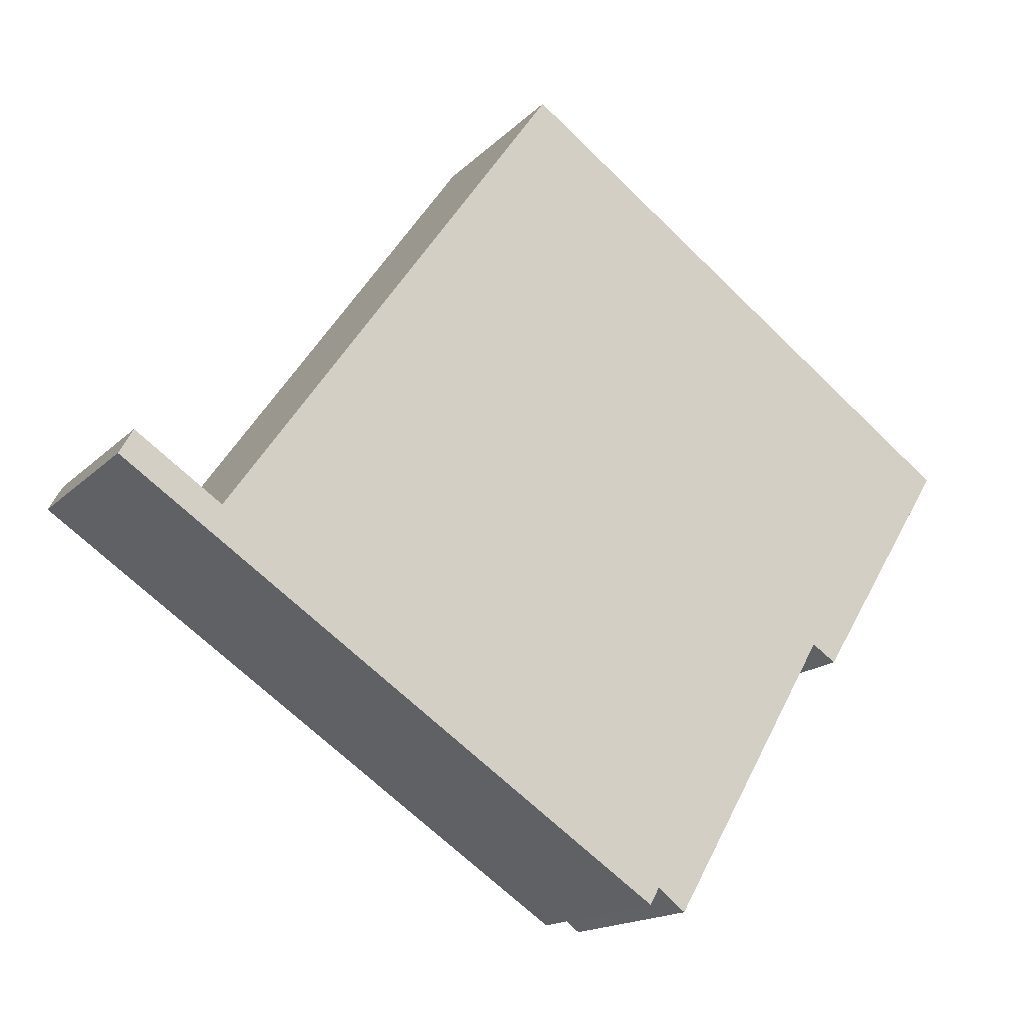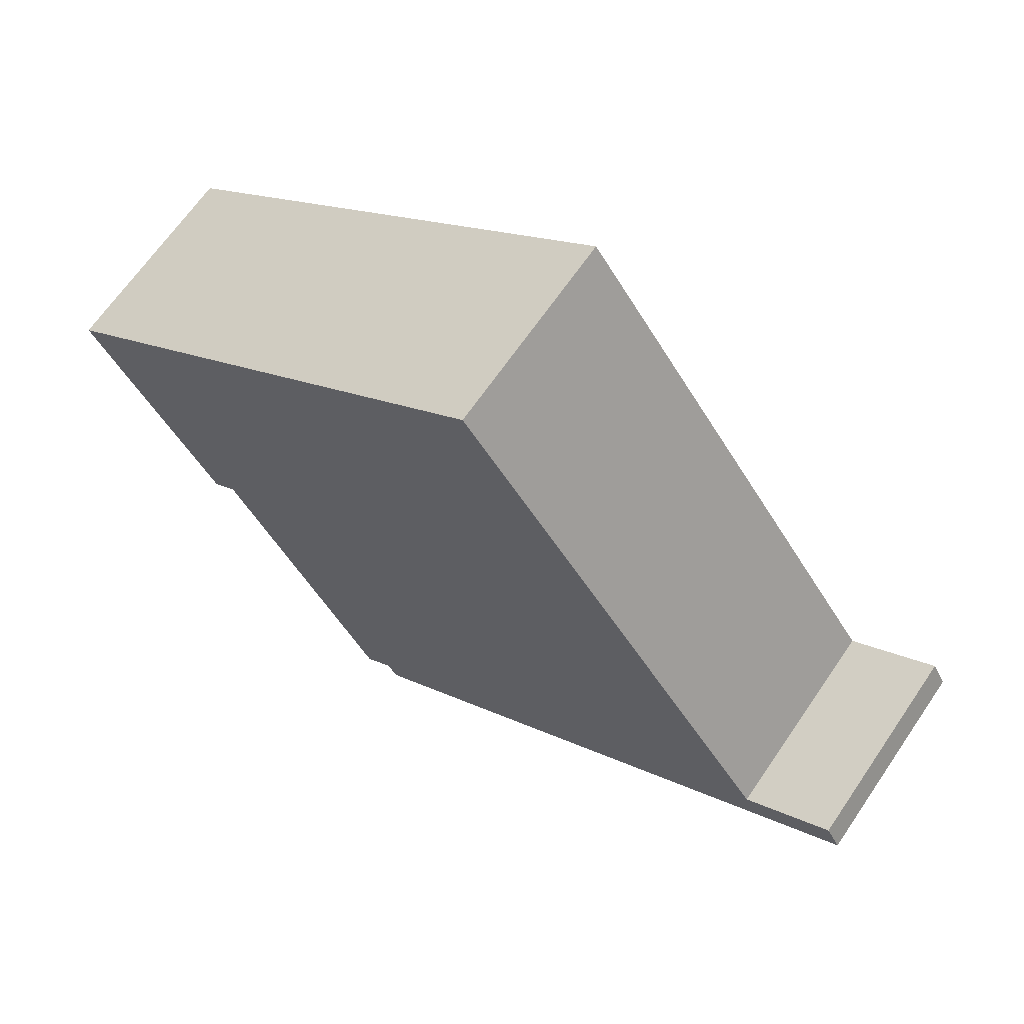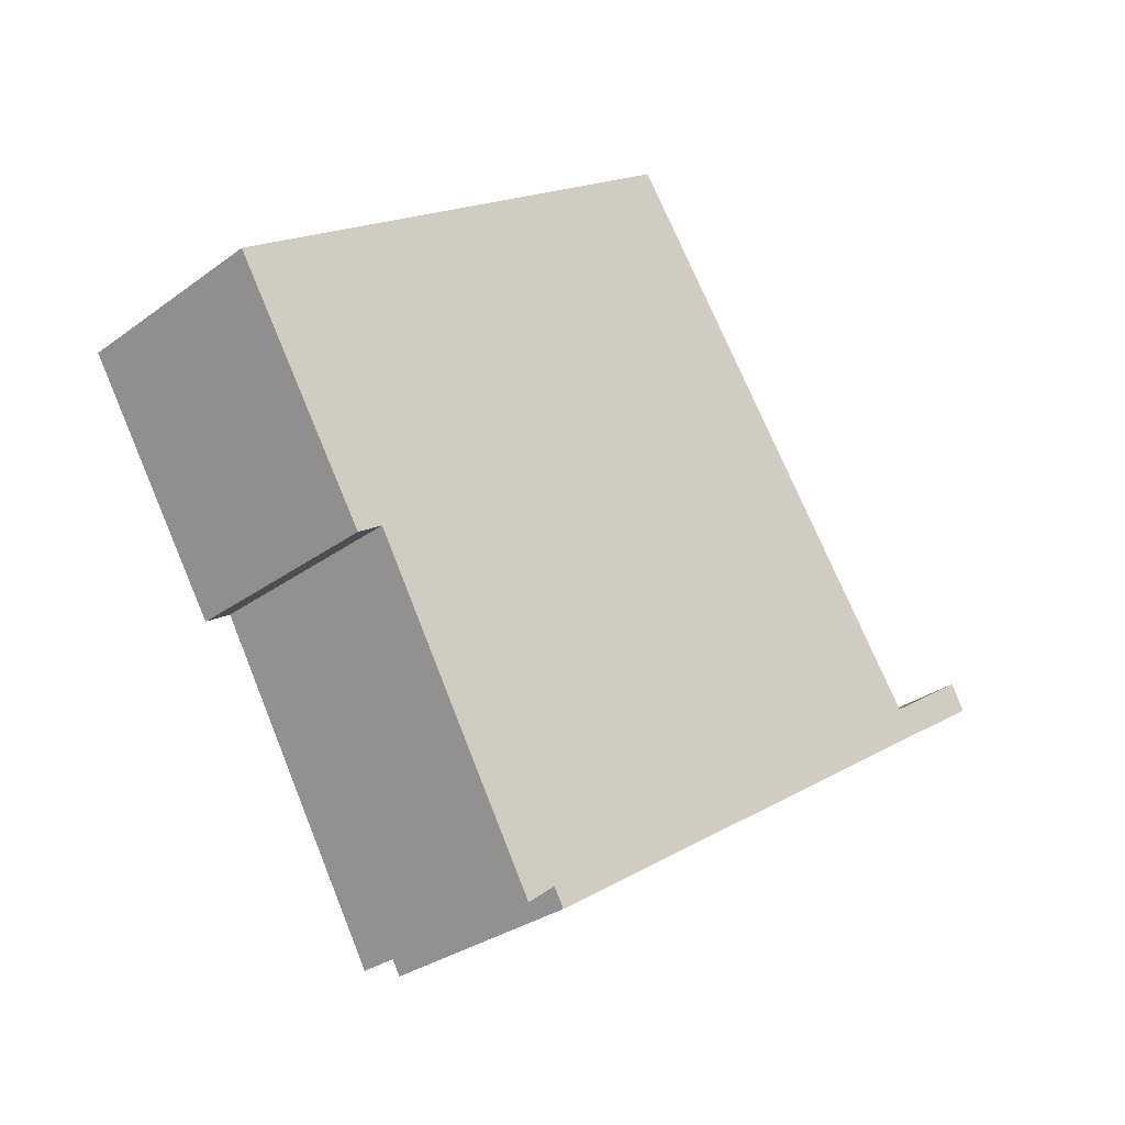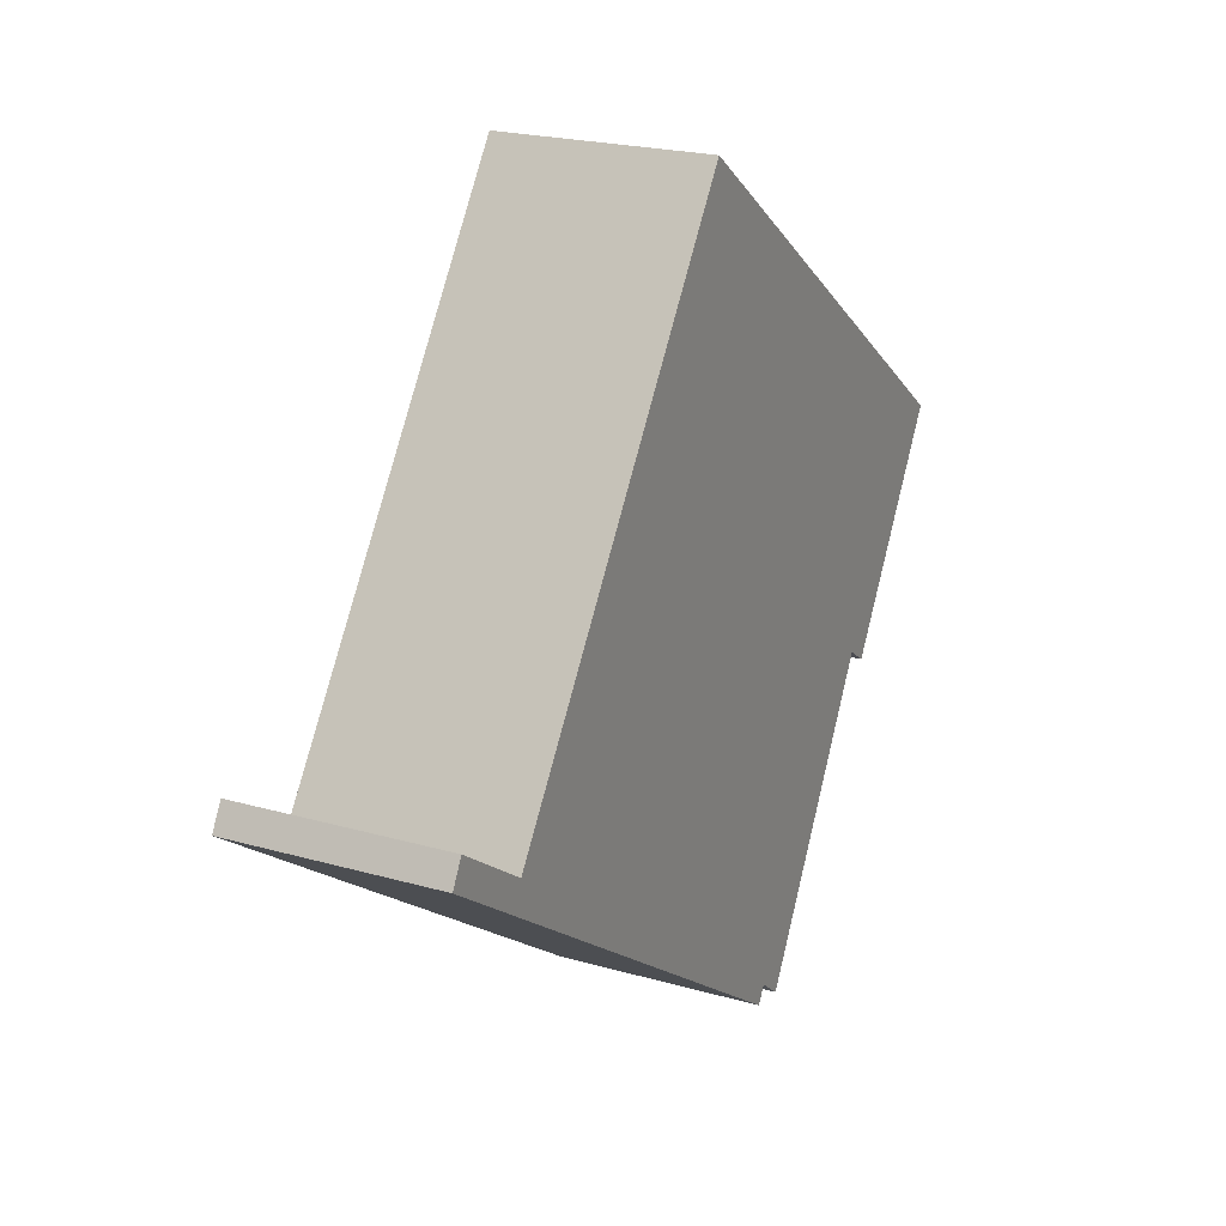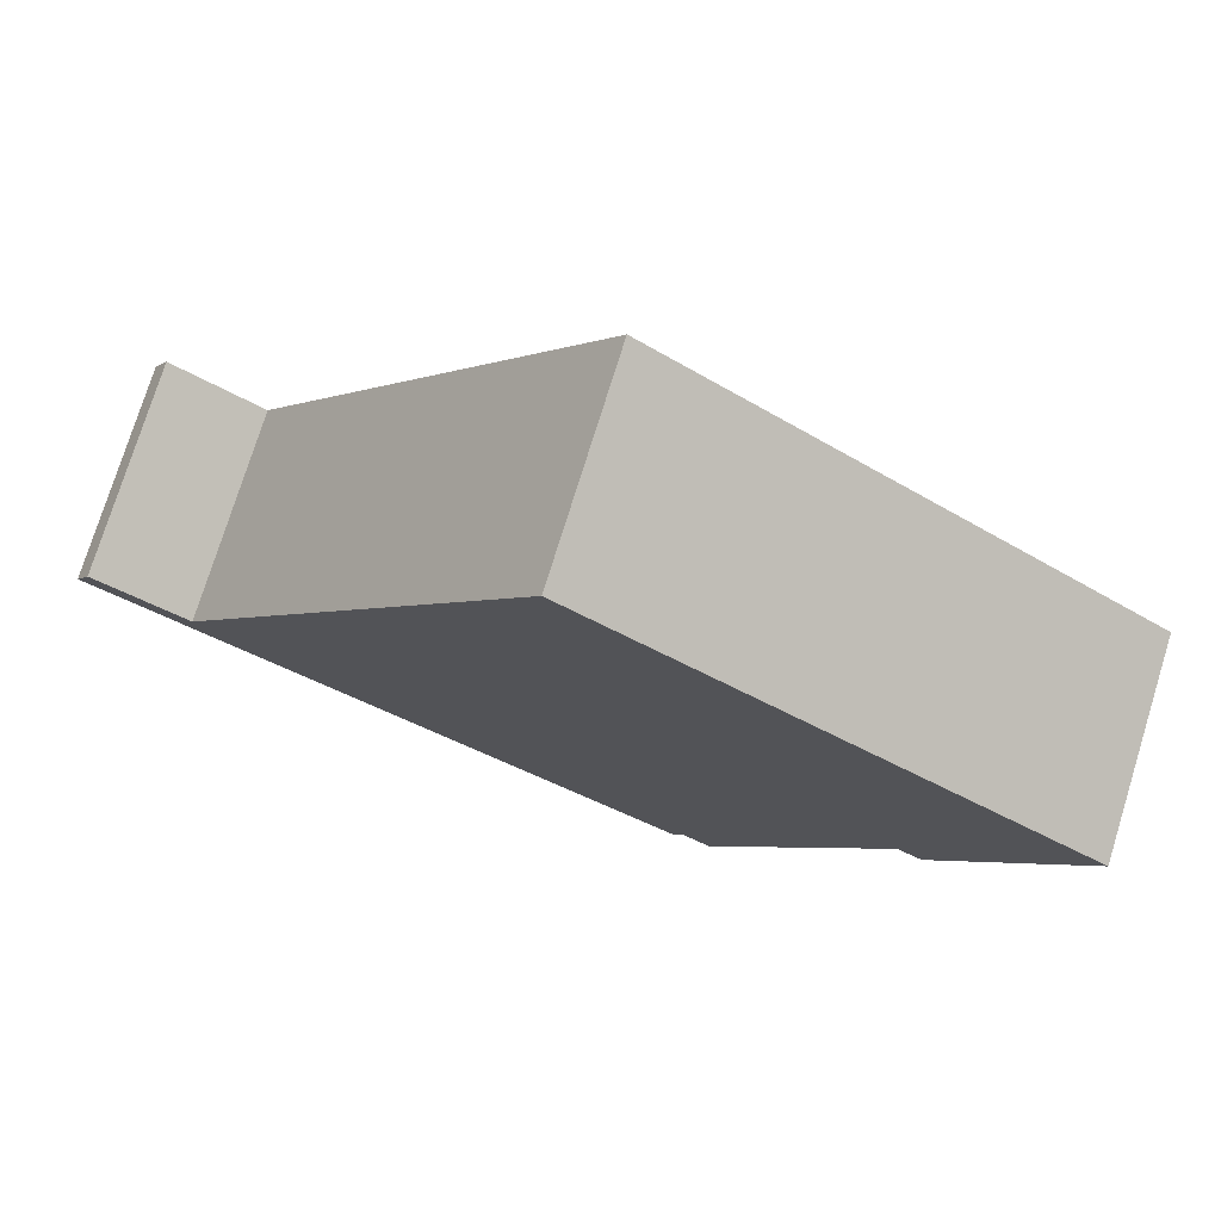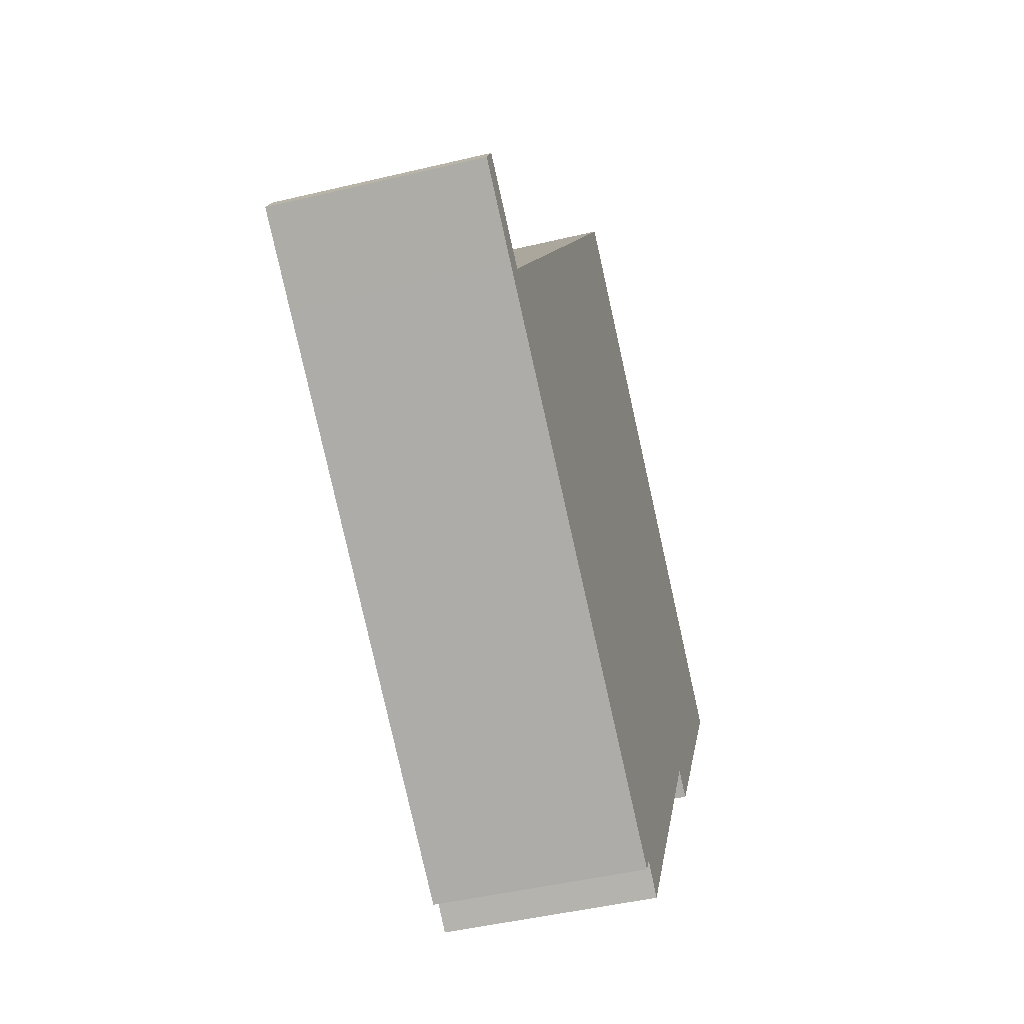
<metadata>
{"format":"obj","ext":"obj","renderer":"f3d","projection":"perspective","resolution":1024,"background":"white","views":[{"elev":-16.2,"azim":-28.3,"up":"+Z"},{"elev":66.2,"azim":-145.7,"up":"+Z"},{"elev":-30.2,"azim":136.8,"up":"+Z"},{"elev":21.7,"azim":-63.2,"up":"+Z"},{"elev":75.9,"azim":17.2,"up":"+Z"},{"elev":-45.8,"azim":-74.6,"up":"+Z"}]}
</metadata>
<code>
v  0.184 2.708 0.326
v  1.035 2.708 -0.696
v  0 2.708 1.658e-16
v  7.273 2.708 -4.892
v  1.249 2.708 -0.392
v  1.332 2.708 -0.448
v  5.76 2.708 5.857
v  7.403 2.708 -4.669
v  7.775 2.708 -4.959
v  9.944 2.708 -1.23
v  10.27 2.708 -1.444
v  12.03 2.708 1.401
v  10.27 8.842e-17 -1.444
v  9.944 7.532e-17 -1.23
v  7.775 3.037e-16 -4.959
v  7.403 2.859e-16 -4.669
v  7.273 2.995e-16 -4.892
v  1.035 4.262e-17 -0.696
v  0 0 0
v  12.03 -8.579e-17 1.401
v  0.184 -1.996e-17 0.326
v  1.332 2.743e-17 -0.448
v  5.76 -3.586e-16 5.857
v  1.249 2.4e-17 -0.392
g defaultobject
f 1 2 3
f 2 1 4
f 4 1 5
f 4 5 6
f 4 6 7
f 4 7 8
f 8 7 9
f 9 7 10
f 10 7 11
f 11 7 12
f 13 10 11
f 10 13 14
f 15 8 9
f 8 15 16
f 17 2 4
f 2 17 18
f 2 18 3
f 3 18 19
f 14 9 10
f 9 14 15
f 16 4 8
f 4 16 17
f 20 11 12
f 11 20 13
f 19 1 3
f 1 19 21
f 22 7 6
f 7 22 23
f 21 5 1
f 5 21 6
f 6 21 22
f 22 21 24
f 23 12 7
f 12 23 20
f 18 21 19
f 21 18 24
f 24 18 17
f 24 17 22
f 22 17 23
f 23 17 16
f 23 16 14
f 23 14 20
f 14 16 15
f 20 14 13

</code>
